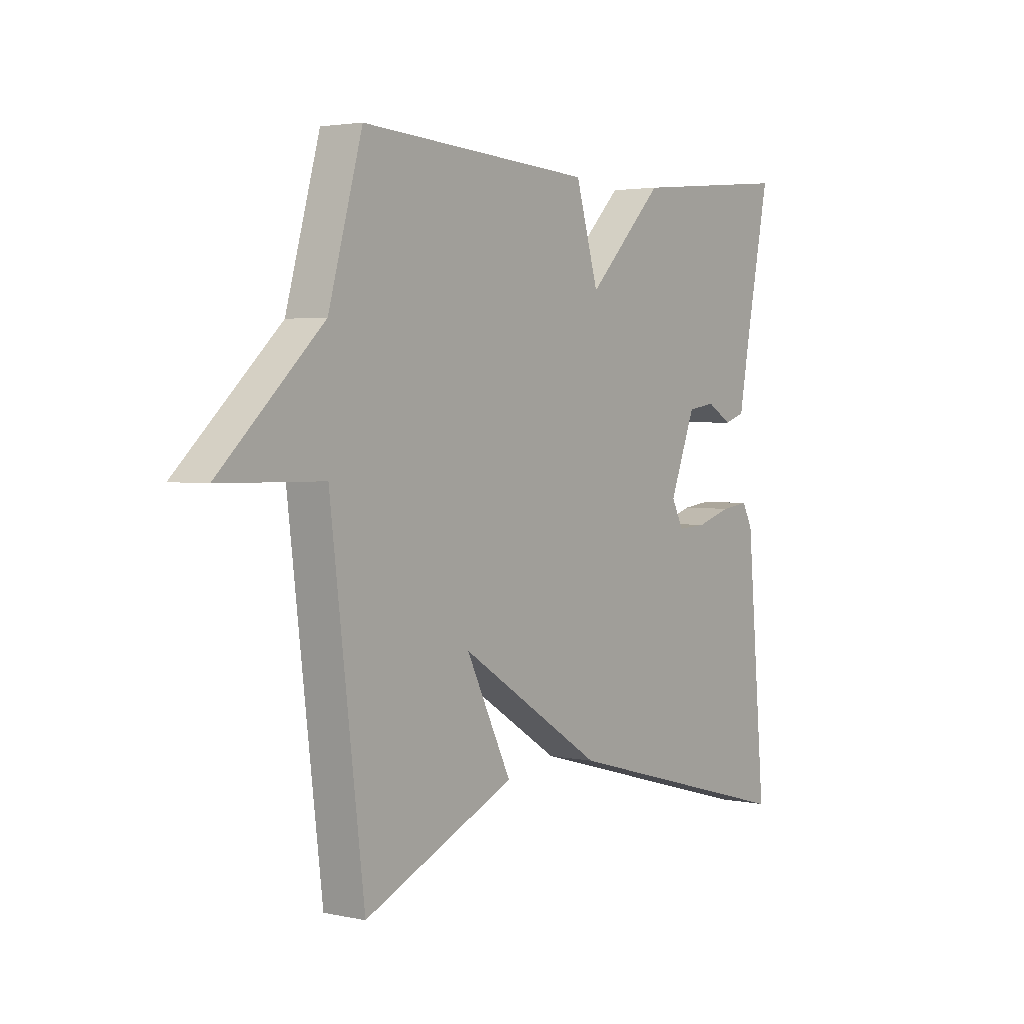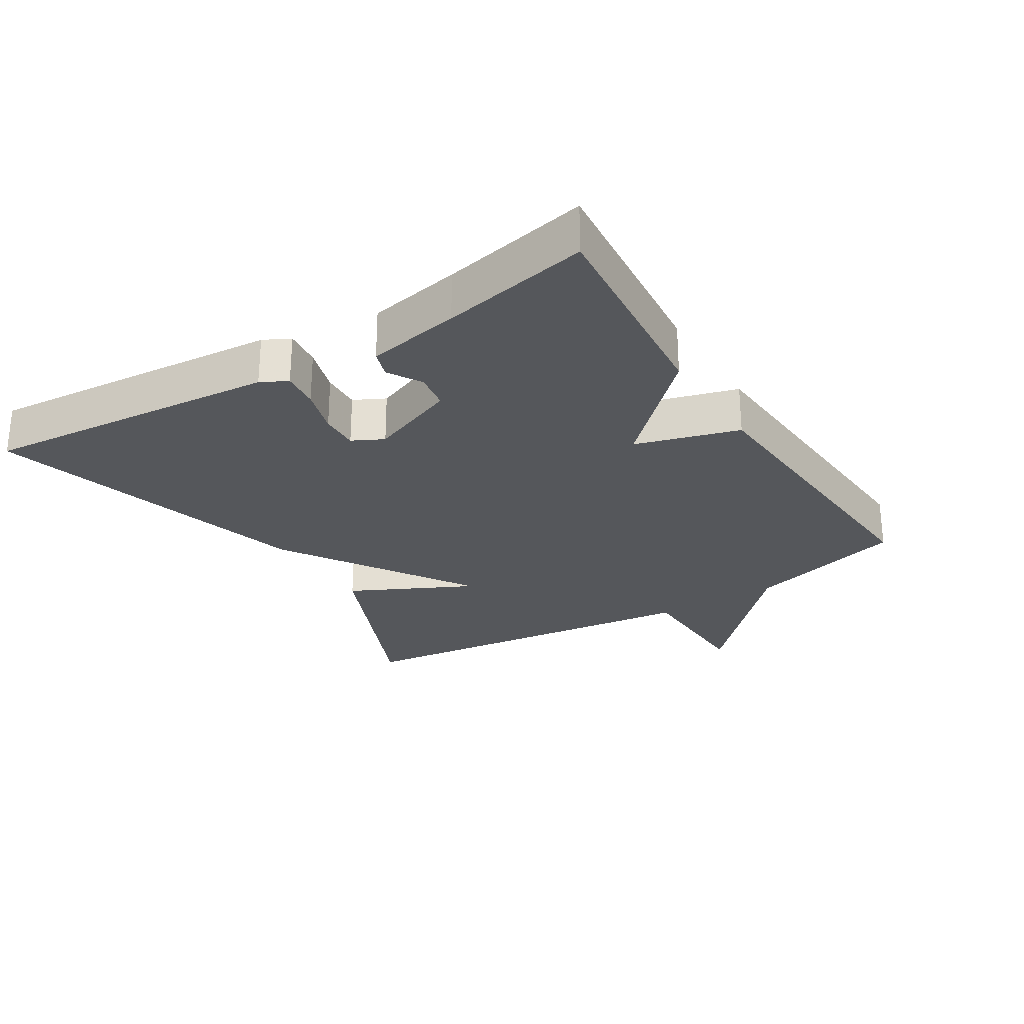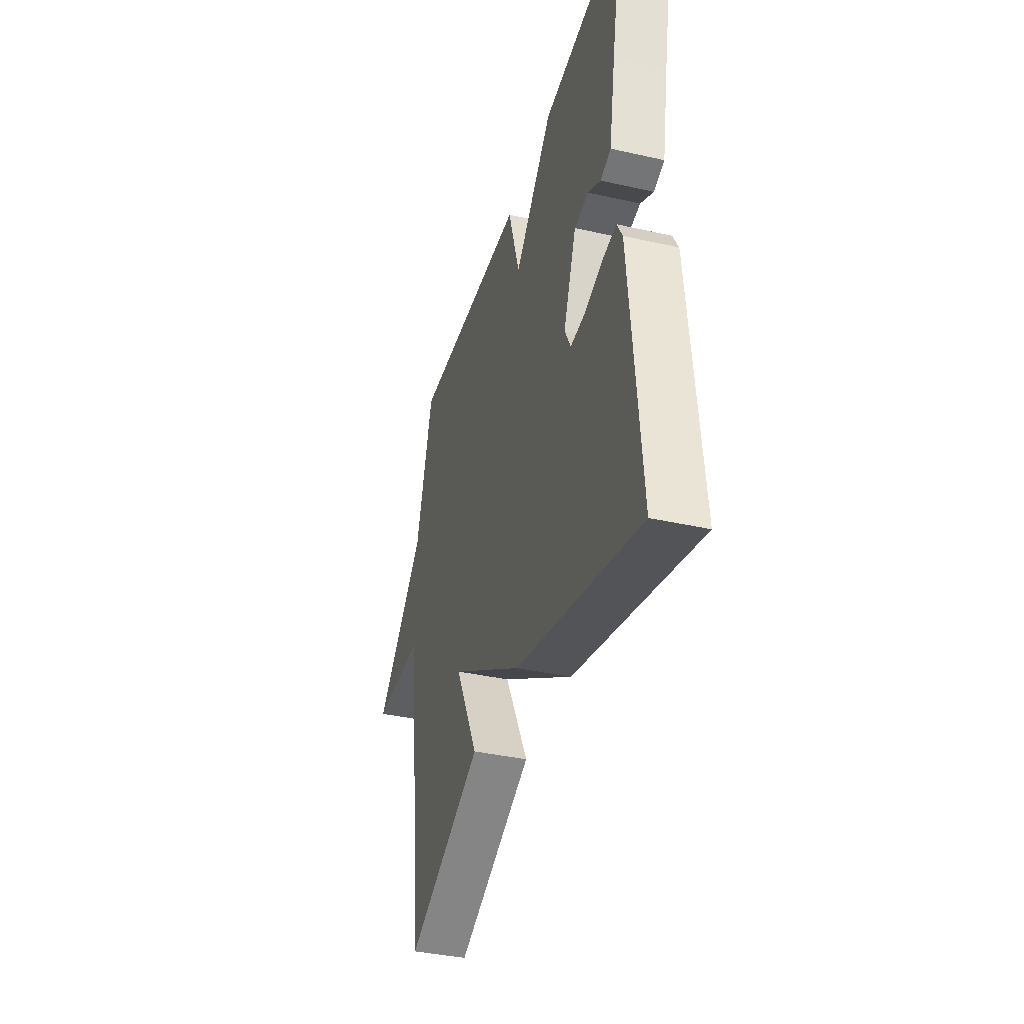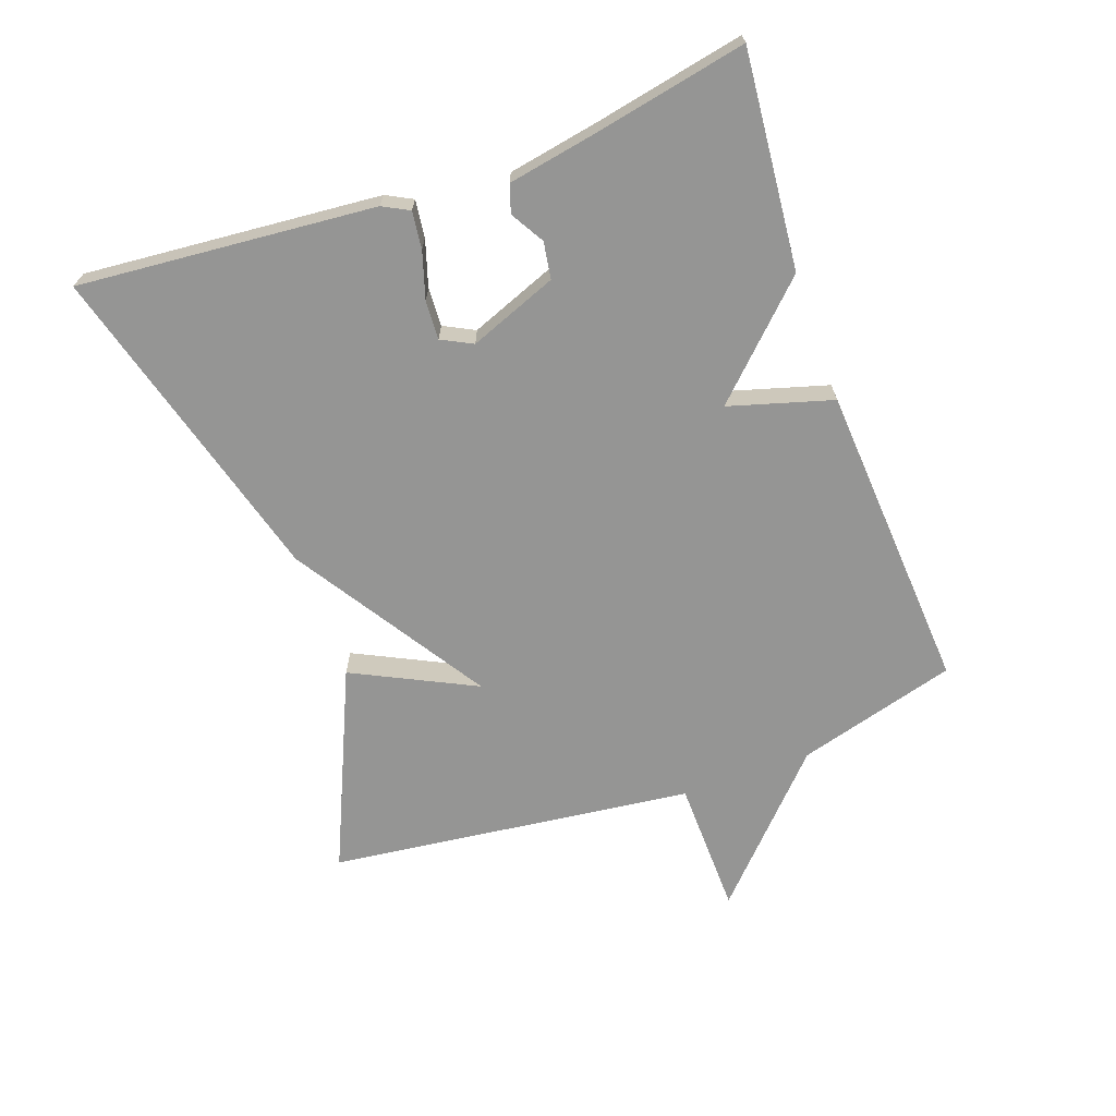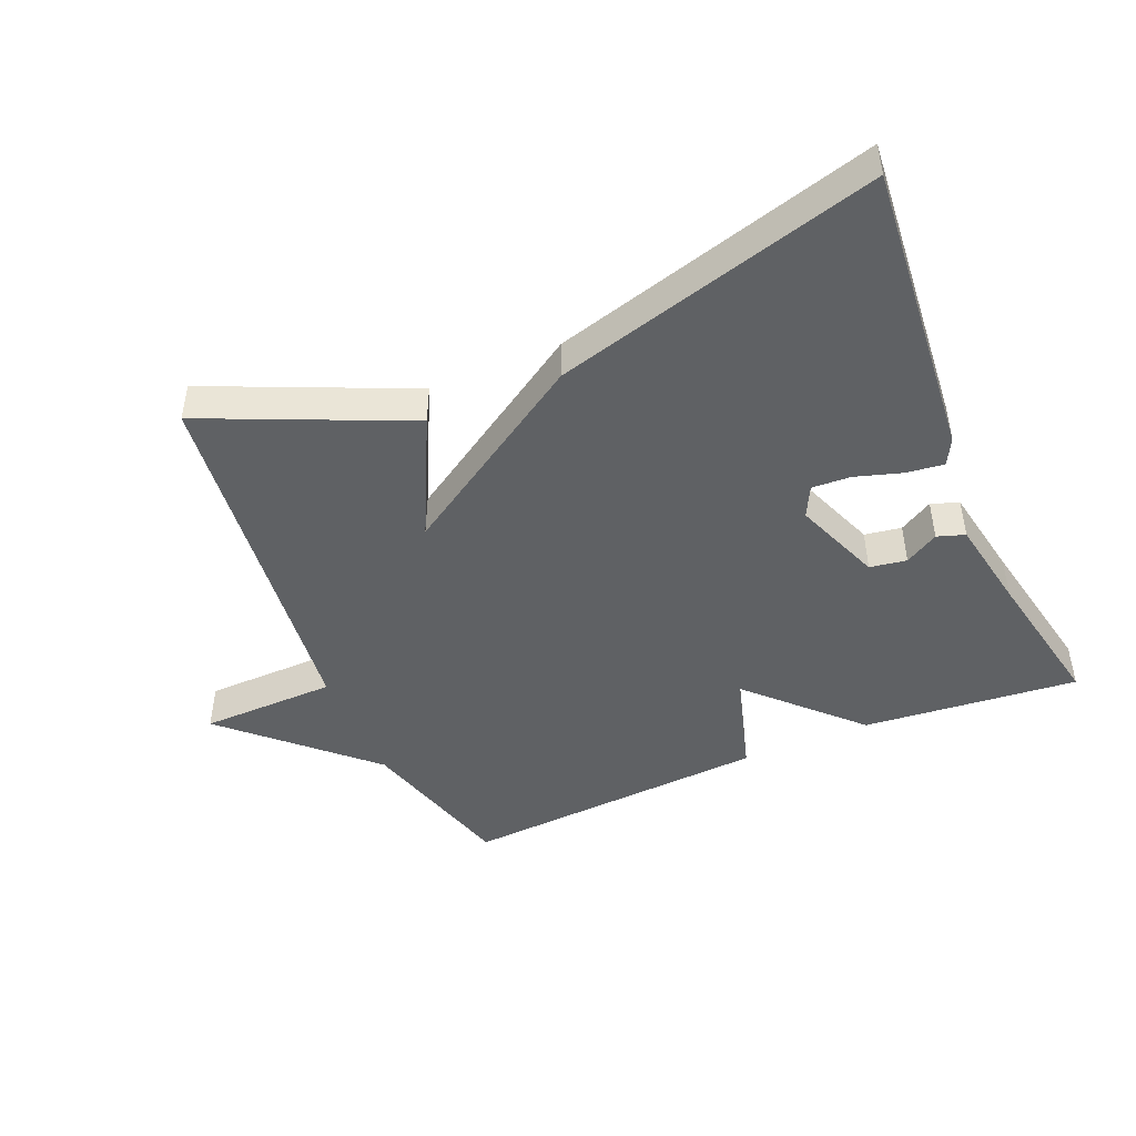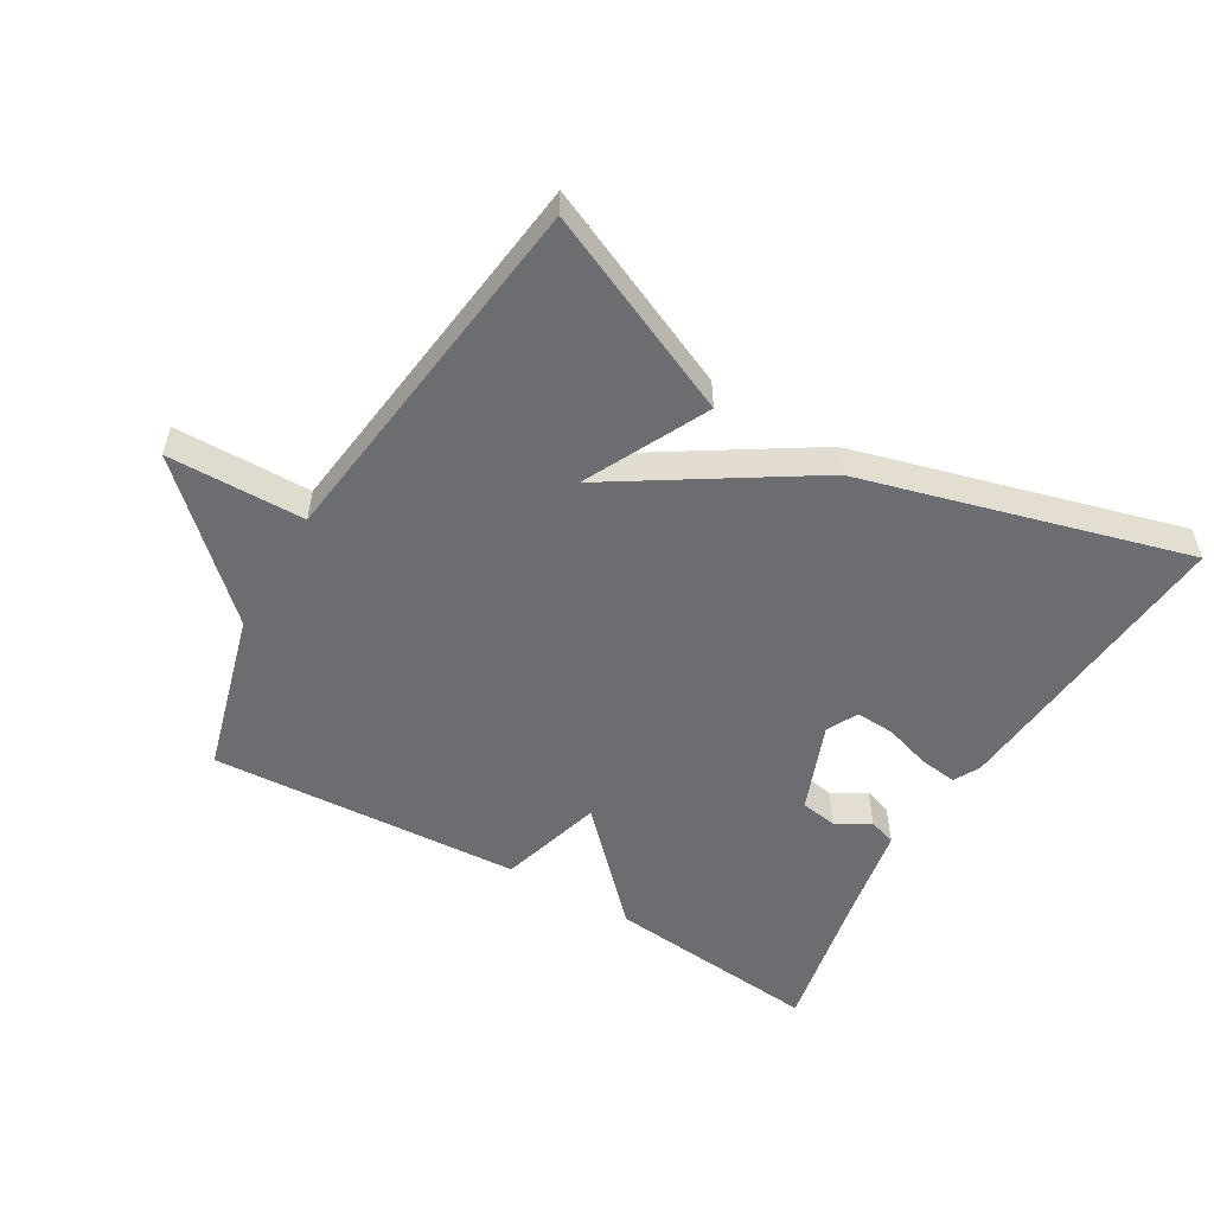
<metadata>
{"format":"obj","ext":"obj","renderer":"f3d","projection":"perspective","resolution":1024,"background":"white","views":[{"elev":3.0,"azim":126.1,"up":"+Z"},{"elev":-26.5,"azim":-58.0,"up":"+Y"},{"elev":-38.3,"azim":-105.9,"up":"+Z"},{"elev":-67.4,"azim":-70.2,"up":"+Y"},{"elev":-46.1,"azim":-156.9,"up":"+Y"},{"elev":-54.0,"azim":149.5,"up":"+Y"}]}
</metadata>
<code>
v 0.5 0.07 -0.5
v 0.193 0.07 -0.364
v 0.285 0.07 -0.178
v -0.007 0.07 -0.364
v -0.5 0.07 -0.5
v -0.46 0.07 -0.049
v -0.439 0.07 -0.009
v -0.382 0.07 -0.016
v -0.311 0.07 -0.038
v -0.252 0.07 -0.041
v -0.228 0.07 0.006
v -0.28 0.07 0.14
v -0.336 0.07 0.149
v -0.387 0.07 0.119
v -0.429 0.07 0.133
v -0.455 0.07 0.275
v -0.5 0.07 0.5
v -0.172 0.07 0.469
v -0.018 0.07 0.312
v 0.028 0.07 0.469
v 0.5 0.07 0.5
v 0.568 0.07 0.257
v 0.776 0.07 0.061
v 0.568 0.07 0.057
v 0.5 0 -0.5
v 0.193 0 -0.364
v 0.285 0 -0.178
v -0.007 0 -0.364
v -0.5 0 -0.5
v -0.46 0 -0.049
v -0.439 0 -0.009
v -0.382 0 -0.016
v -0.311 0 -0.038
v -0.252 0 -0.041
v -0.228 0 0.006
v -0.28 0 0.14
v -0.336 0 0.149
v -0.387 0 0.119
v -0.429 0 0.133
v -0.455 0 0.275
v -0.5 0 0.5
v -0.172 0 0.469
v -0.018 0 0.312
v 0.028 0 0.469
v 0.5 0 0.5
v 0.568 0 0.257
v 0.776 0 0.061
v 0.568 0 0.057
f 22 23 24
f 22 24 1
f 21 22 1
f 20 21 1
f 19 20 1
f 16 17 18 19
f 13 14 15 16
f 12 13 16 19
f 11 12 19
f 10 11 19
f 7 8 9
f 6 7 9
f 5 6 9
f 4 5 9
f 3 4 9 10
f 1 2 3
f 19 1 3
f 3 10 19
f 48 47 46
f 25 48 46
f 25 46 45
f 25 45 44
f 25 44 43
f 43 42 41 40
f 40 39 38 37
f 43 40 37 36
f 43 36 35
f 43 35 34
f 33 32 31
f 33 31 30
f 33 30 29
f 33 29 28
f 34 33 28 27
f 27 26 25
f 27 25 43
f 43 34 27
f 1 25 26 2
f 2 26 27 3
f 3 27 28 4
f 4 28 29 5
f 5 29 30 6
f 6 30 31 7
f 7 31 32 8
f 8 32 33 9
f 9 33 34 10
f 10 34 35 11
f 11 35 36 12
f 12 36 37 13
f 13 37 38 14
f 14 38 39 15
f 15 39 40 16
f 16 40 41 17
f 17 41 42 18
f 18 42 43 19
f 19 43 44 20
f 20 44 45 21
f 21 45 46 22
f 22 46 47 23
f 23 47 48 24
f 24 48 25 1

</code>
